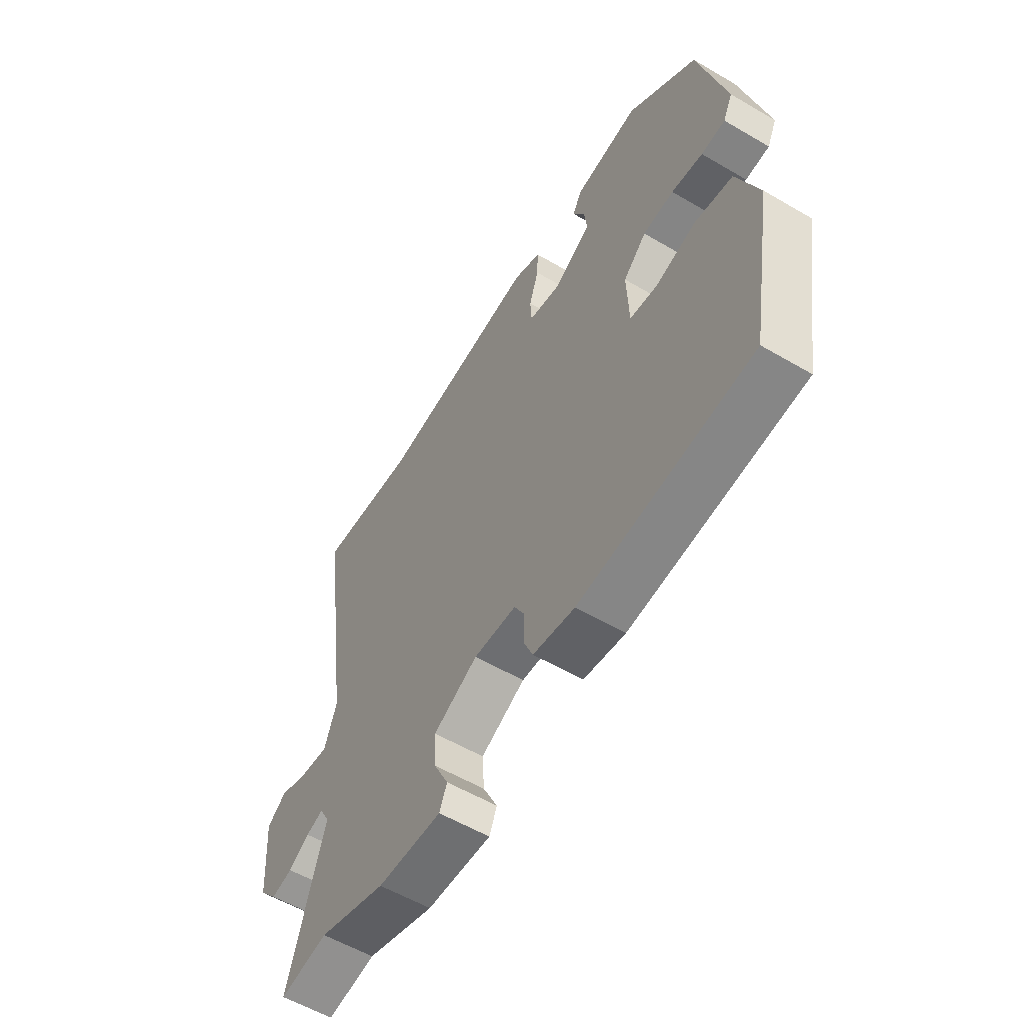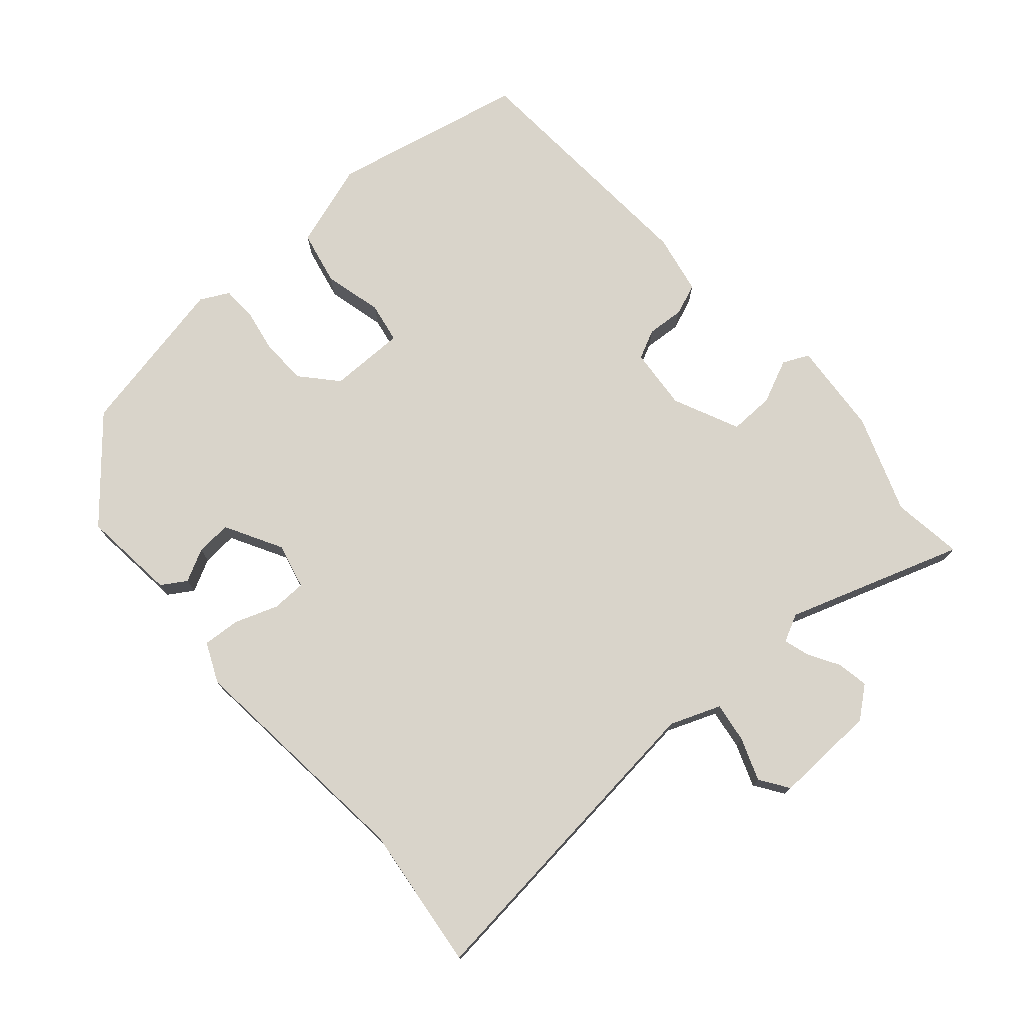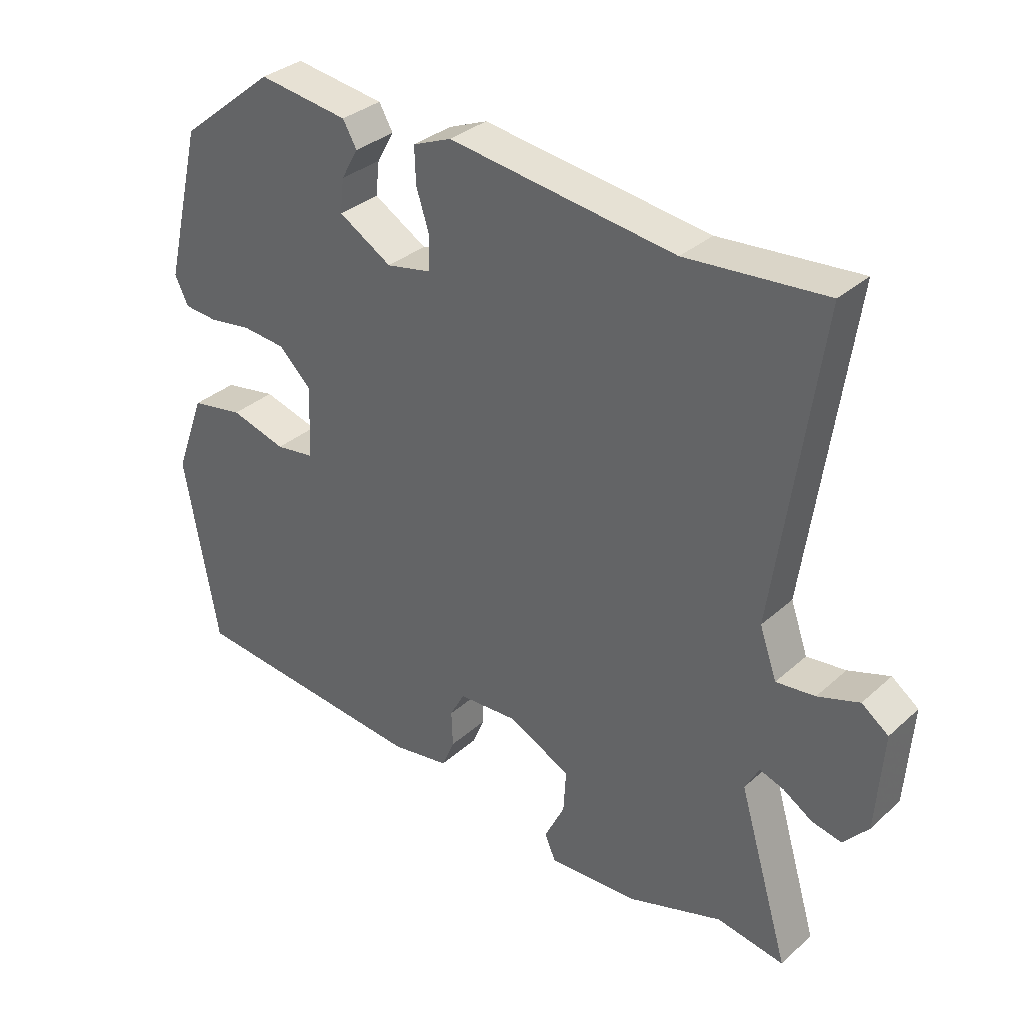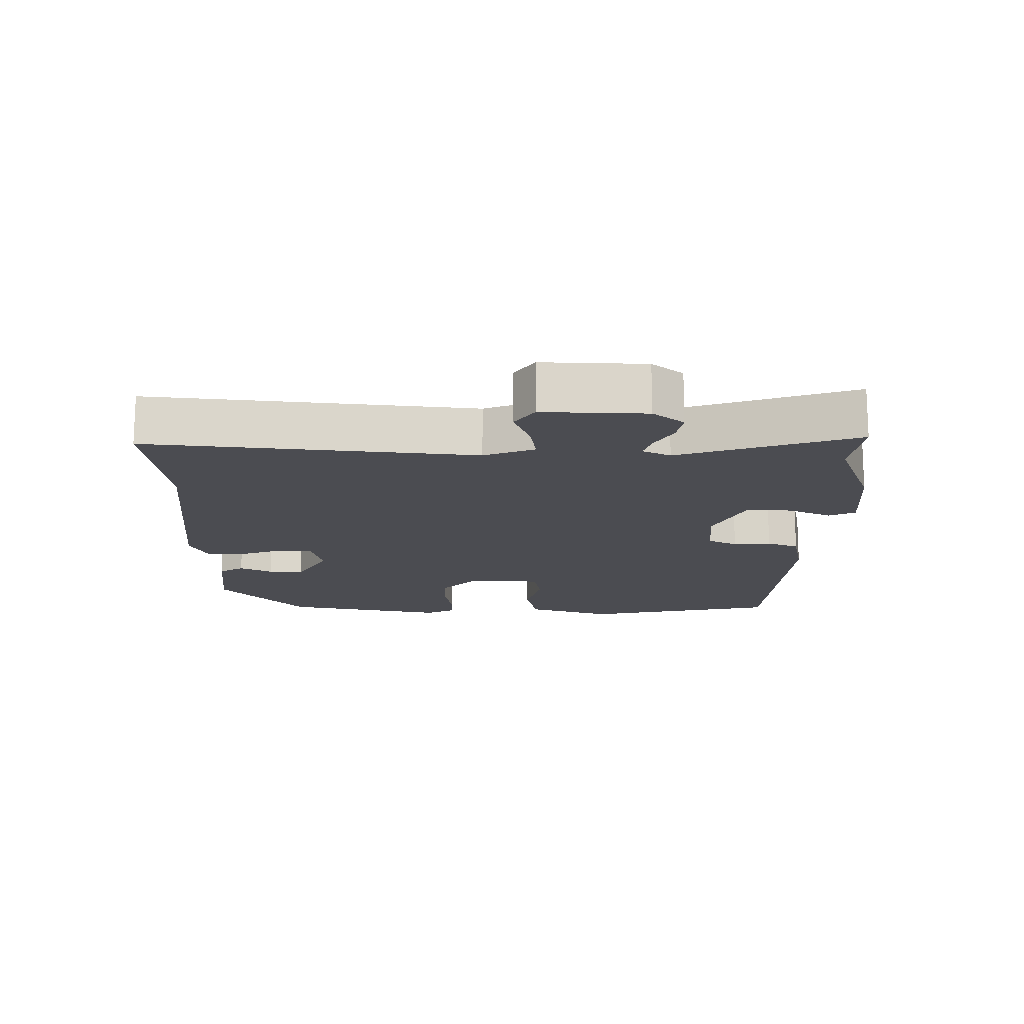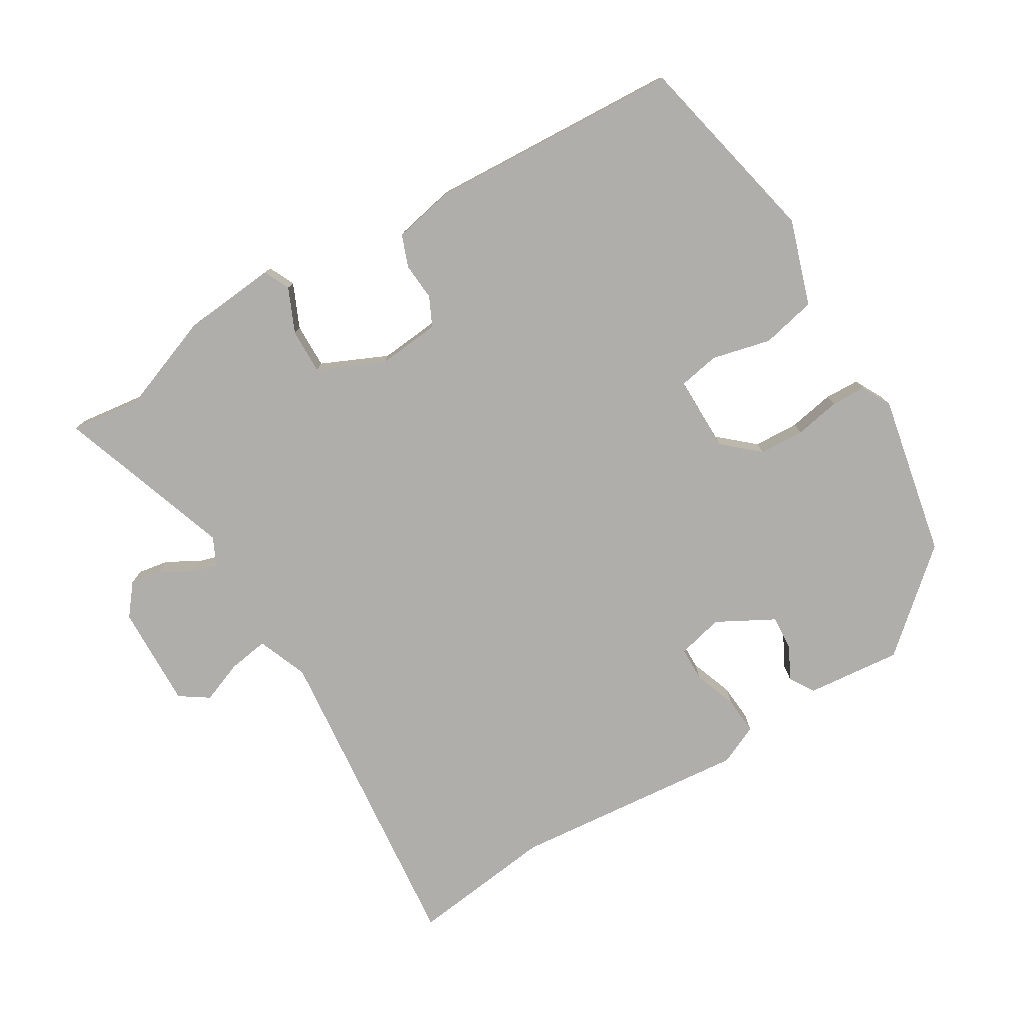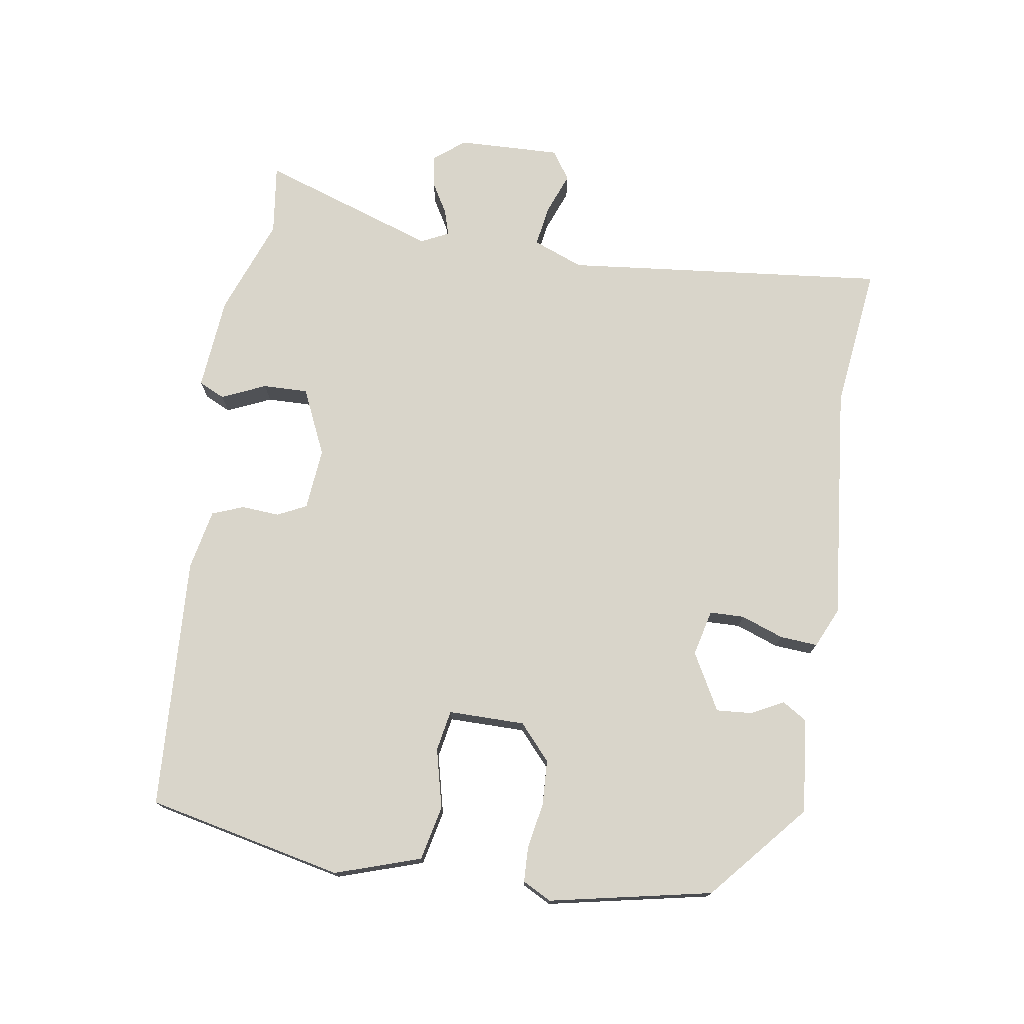
<metadata>
{"format":"obj","ext":"obj","renderer":"f3d","projection":"perspective","resolution":1024,"background":"white","views":[{"elev":-57.1,"azim":-121.4,"up":"+Z"},{"elev":74.8,"azim":50.8,"up":"+Y"},{"elev":33.2,"azim":39.6,"up":"+Z"},{"elev":-15.3,"azim":91.6,"up":"+Y"},{"elev":-77.7,"azim":-146.7,"up":"+Y"},{"elev":74.7,"azim":-79.0,"up":"+Y"}]}
</metadata>
<code>
v 0.59 0.07 -0.515
v 0.484 0.07 -0.497
v 0.335 0.07 -0.546
v 0.193 0.07 -0.553
v 0.176 0.07 -0.513
v 0.208 0.07 -0.448
v 0.212 0.07 -0.38
v 0.114 0.07 -0.331
v 0.02 0.07 -0.336
v -0.003 0.07 -0.379
v -0.001 0.07 -0.436
v -0.021 0.07 -0.483
v -0.113 0.07 -0.498
v -0.493 0.07 -0.462
v -0.546 0.07 -0.165
v -0.499 0.07 -0.038
v -0.416 0.07 -0.023
v -0.328 0.07 -0.048
v -0.266 0.07 -0.039
v -0.262 0.07 0.076
v -0.313 0.07 0.125
v -0.381 0.07 0.131
v -0.45 0.07 0.121
v -0.503 0.07 0.125
v -0.524 0.07 0.169
v -0.465 0.07 0.412
v -0.314 0.07 0.533
v -0.172 0.07 0.513
v -0.15 0.07 0.475
v -0.177 0.07 0.427
v -0.183 0.07 0.374
v -0.099 0.07 0.324
v -0.029 0.07 0.338
v -0.026 0.07 0.39
v -0.047 0.07 0.455
v -0.049 0.07 0.512
v 0.012 0.07 0.537
v 0.368 0.07 0.489
v 0.587 0.07 0.507
v 0.518 0.07 0.022
v 0.545 0.07 -0.055
v 0.606 0.07 -0.048
v 0.671 0.07 -0.026
v 0.713 0.07 -0.057
v 0.702 0.07 -0.212
v 0.663 0.07 -0.257
v 0.616 0.07 -0.247
v 0.57 0.07 -0.218
v 0.532 0.07 -0.205
v 0.51 0.07 -0.246
v 0.59 0 -0.515
v 0.484 0 -0.497
v 0.335 0 -0.546
v 0.193 0 -0.553
v 0.176 0 -0.513
v 0.208 0 -0.448
v 0.212 0 -0.38
v 0.114 0 -0.331
v 0.02 0 -0.336
v -0.003 0 -0.379
v -0.001 0 -0.436
v -0.021 0 -0.483
v -0.113 0 -0.498
v -0.493 0 -0.462
v -0.546 0 -0.165
v -0.499 0 -0.038
v -0.416 0 -0.023
v -0.328 0 -0.048
v -0.266 0 -0.039
v -0.262 0 0.076
v -0.313 0 0.125
v -0.381 0 0.131
v -0.45 0 0.121
v -0.503 0 0.125
v -0.524 0 0.169
v -0.465 0 0.412
v -0.314 0 0.533
v -0.172 0 0.513
v -0.15 0 0.475
v -0.177 0 0.427
v -0.183 0 0.374
v -0.099 0 0.324
v -0.029 0 0.338
v -0.026 0 0.39
v -0.047 0 0.455
v -0.049 0 0.512
v 0.012 0 0.537
v 0.368 0 0.489
v 0.587 0 0.507
v 0.518 0 0.022
v 0.545 0 -0.055
v 0.606 0 -0.048
v 0.671 0 -0.026
v 0.713 0 -0.057
v 0.702 0 -0.212
v 0.663 0 -0.257
v 0.616 0 -0.247
v 0.57 0 -0.218
v 0.532 0 -0.205
v 0.51 0 -0.246
f 45 46 47 48
f 45 48 49
f 42 43 44 45
f 41 42 45 49
f 40 41 49 50
f 38 39 40
f 37 38 40 50
f 34 35 36 37
f 33 34 37 50
f 27 28 29 30
f 27 30 31
f 26 27 31
f 25 26 31 32
f 22 23 24 25
f 21 22 25 32
f 15 16 17 18
f 15 18 19
f 14 15 19
f 13 14 19
f 10 11 12 13
f 9 10 13 19
f 8 9 19 20
f 3 4 5 6
f 2 3 6 7
f 20 21 32 33
f 8 20 33 50
f 7 8 50
f 1 2 7 50
f 98 97 96 95
f 99 98 95
f 95 94 93 92
f 99 95 92 91
f 100 99 91 90
f 90 89 88
f 100 90 88 87
f 87 86 85 84
f 100 87 84 83
f 80 79 78 77
f 81 80 77
f 81 77 76
f 82 81 76 75
f 75 74 73 72
f 82 75 72 71
f 68 67 66 65
f 69 68 65
f 69 65 64
f 69 64 63
f 63 62 61 60
f 69 63 60 59
f 70 69 59 58
f 56 55 54 53
f 57 56 53 52
f 83 82 71 70
f 100 83 70 58
f 100 58 57
f 100 57 52 51
f 1 51 52 2
f 2 52 53 3
f 3 53 54 4
f 4 54 55 5
f 5 55 56 6
f 6 56 57 7
f 7 57 58 8
f 8 58 59 9
f 9 59 60 10
f 10 60 61 11
f 11 61 62 12
f 12 62 63 13
f 13 63 64 14
f 14 64 65 15
f 15 65 66 16
f 16 66 67 17
f 17 67 68 18
f 18 68 69 19
f 19 69 70 20
f 20 70 71 21
f 21 71 72 22
f 22 72 73 23
f 23 73 74 24
f 24 74 75 25
f 25 75 76 26
f 26 76 77 27
f 27 77 78 28
f 28 78 79 29
f 29 79 80 30
f 30 80 81 31
f 31 81 82 32
f 32 82 83 33
f 33 83 84 34
f 34 84 85 35
f 35 85 86 36
f 36 86 87 37
f 37 87 88 38
f 38 88 89 39
f 39 89 90 40
f 40 90 91 41
f 41 91 92 42
f 42 92 93 43
f 43 93 94 44
f 44 94 95 45
f 45 95 96 46
f 46 96 97 47
f 47 97 98 48
f 48 98 99 49
f 49 99 100 50
f 50 100 51 1

</code>
